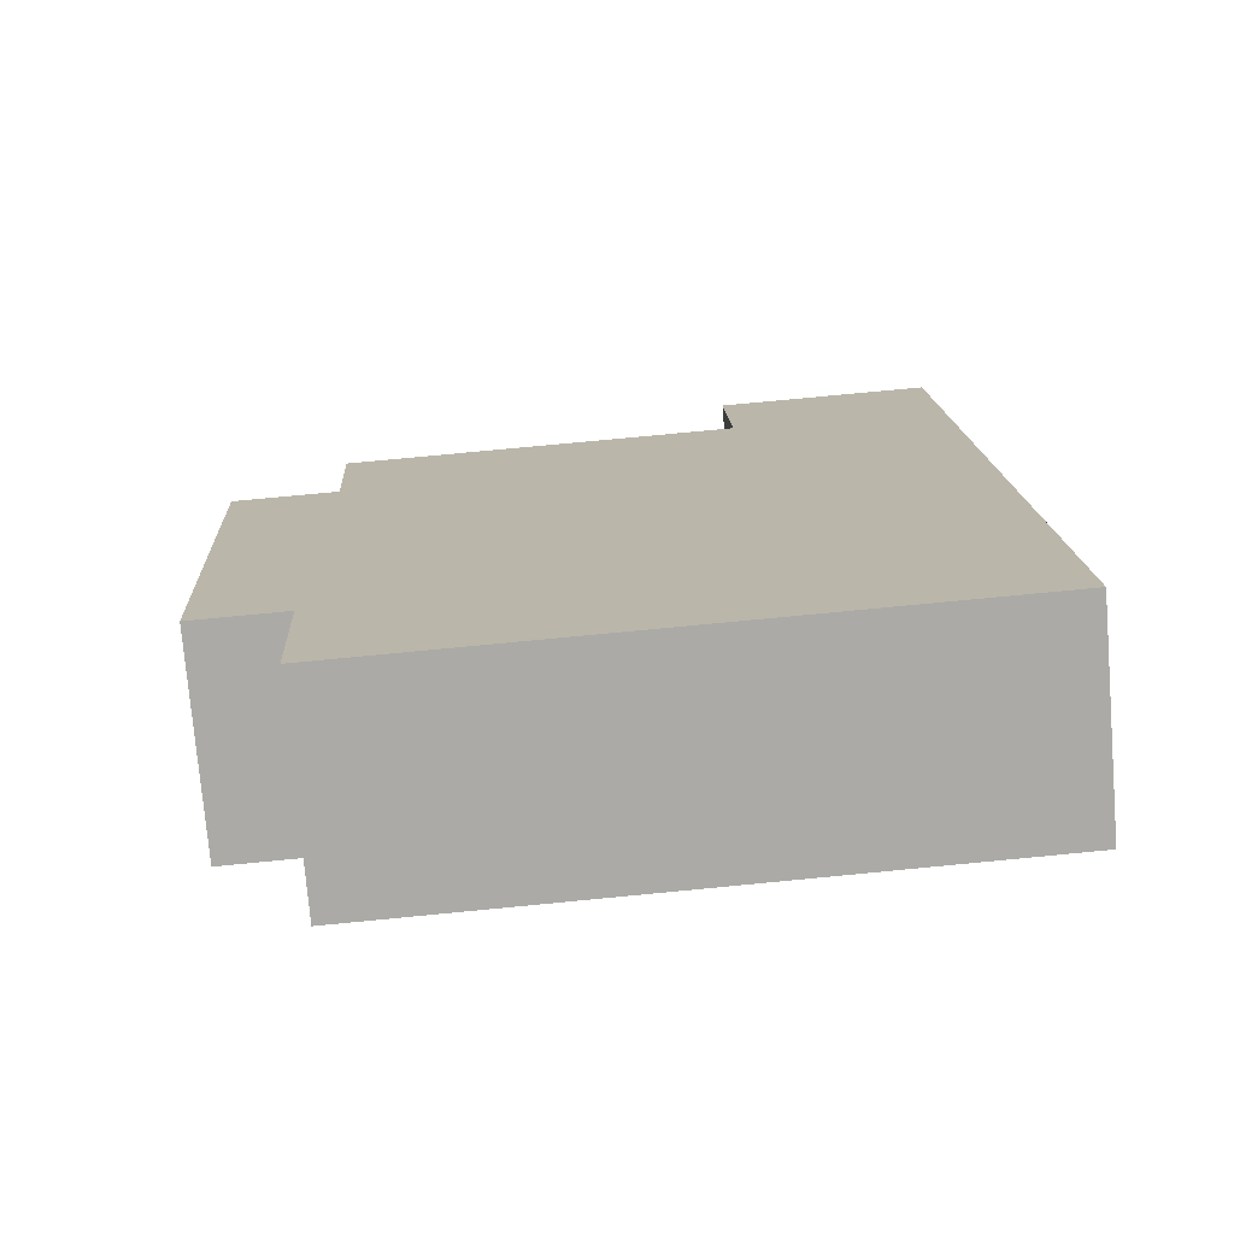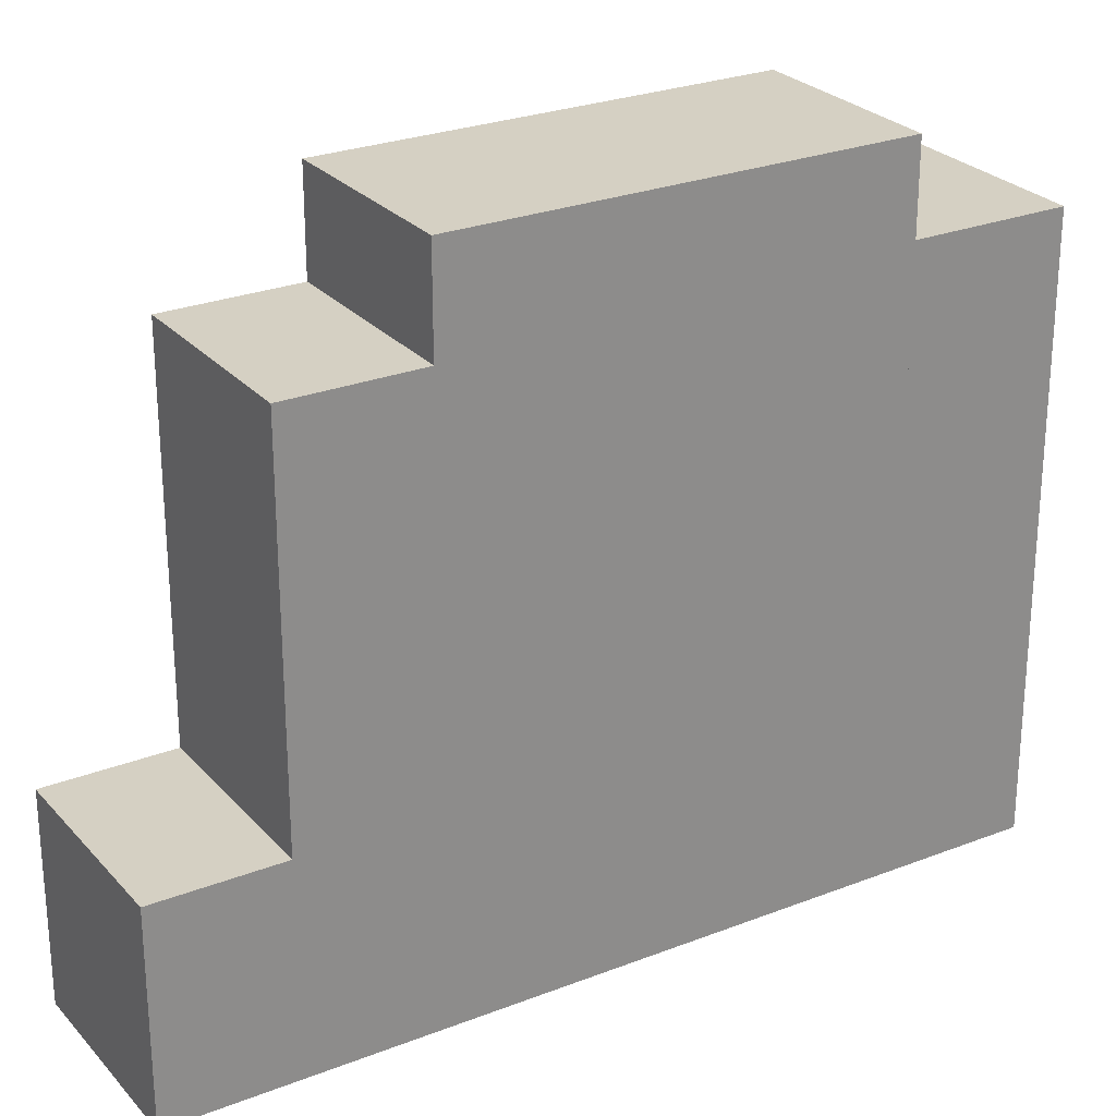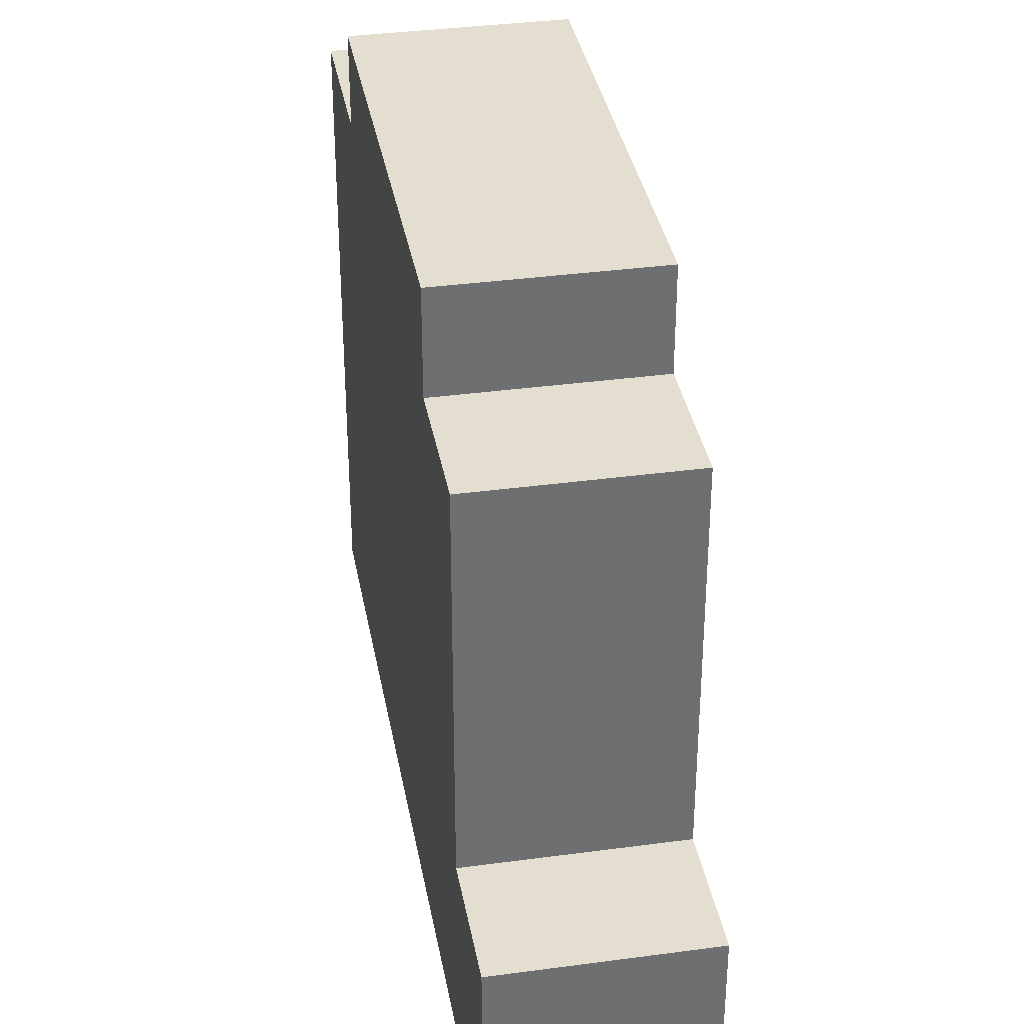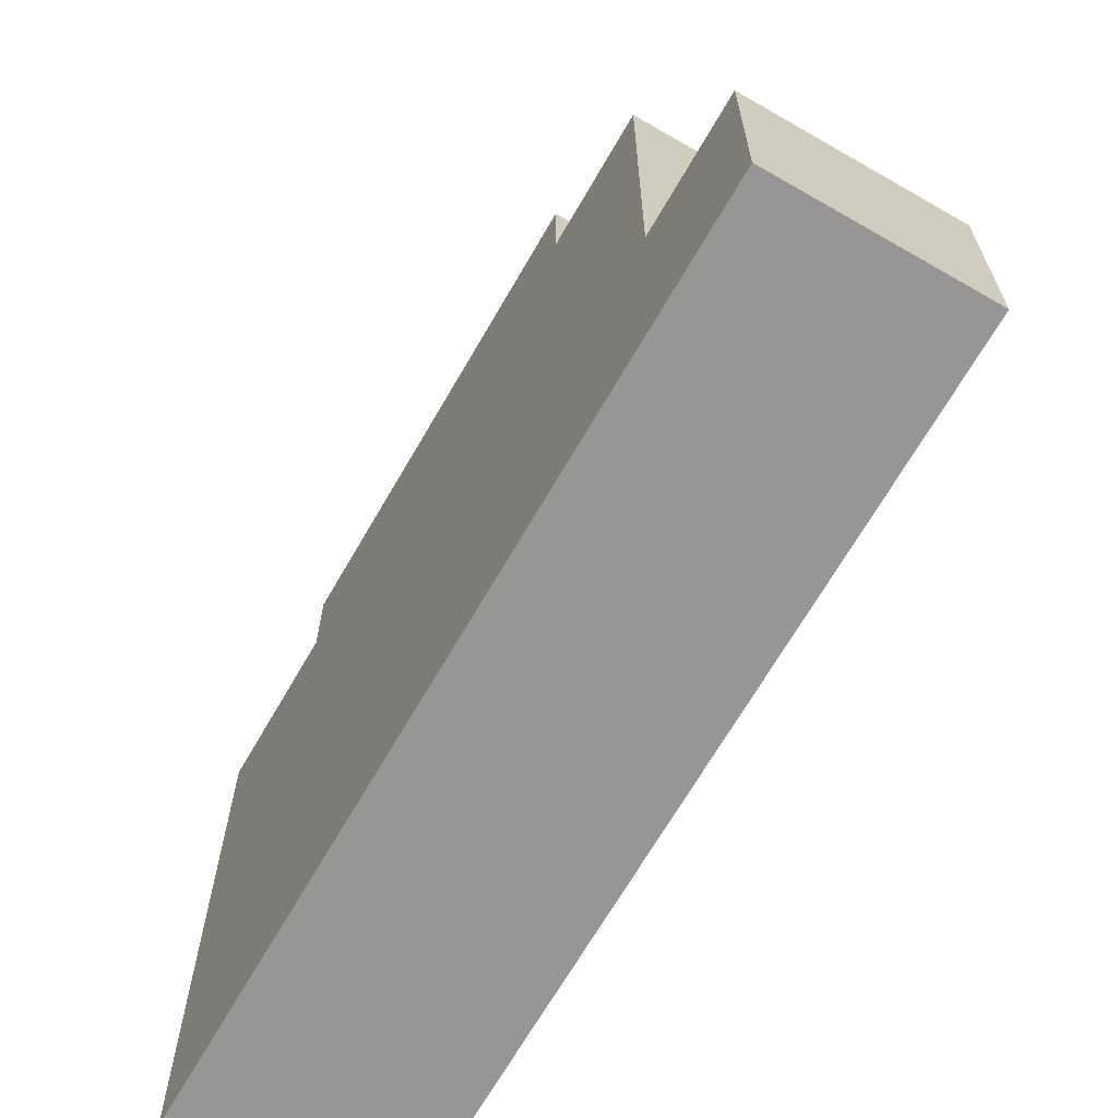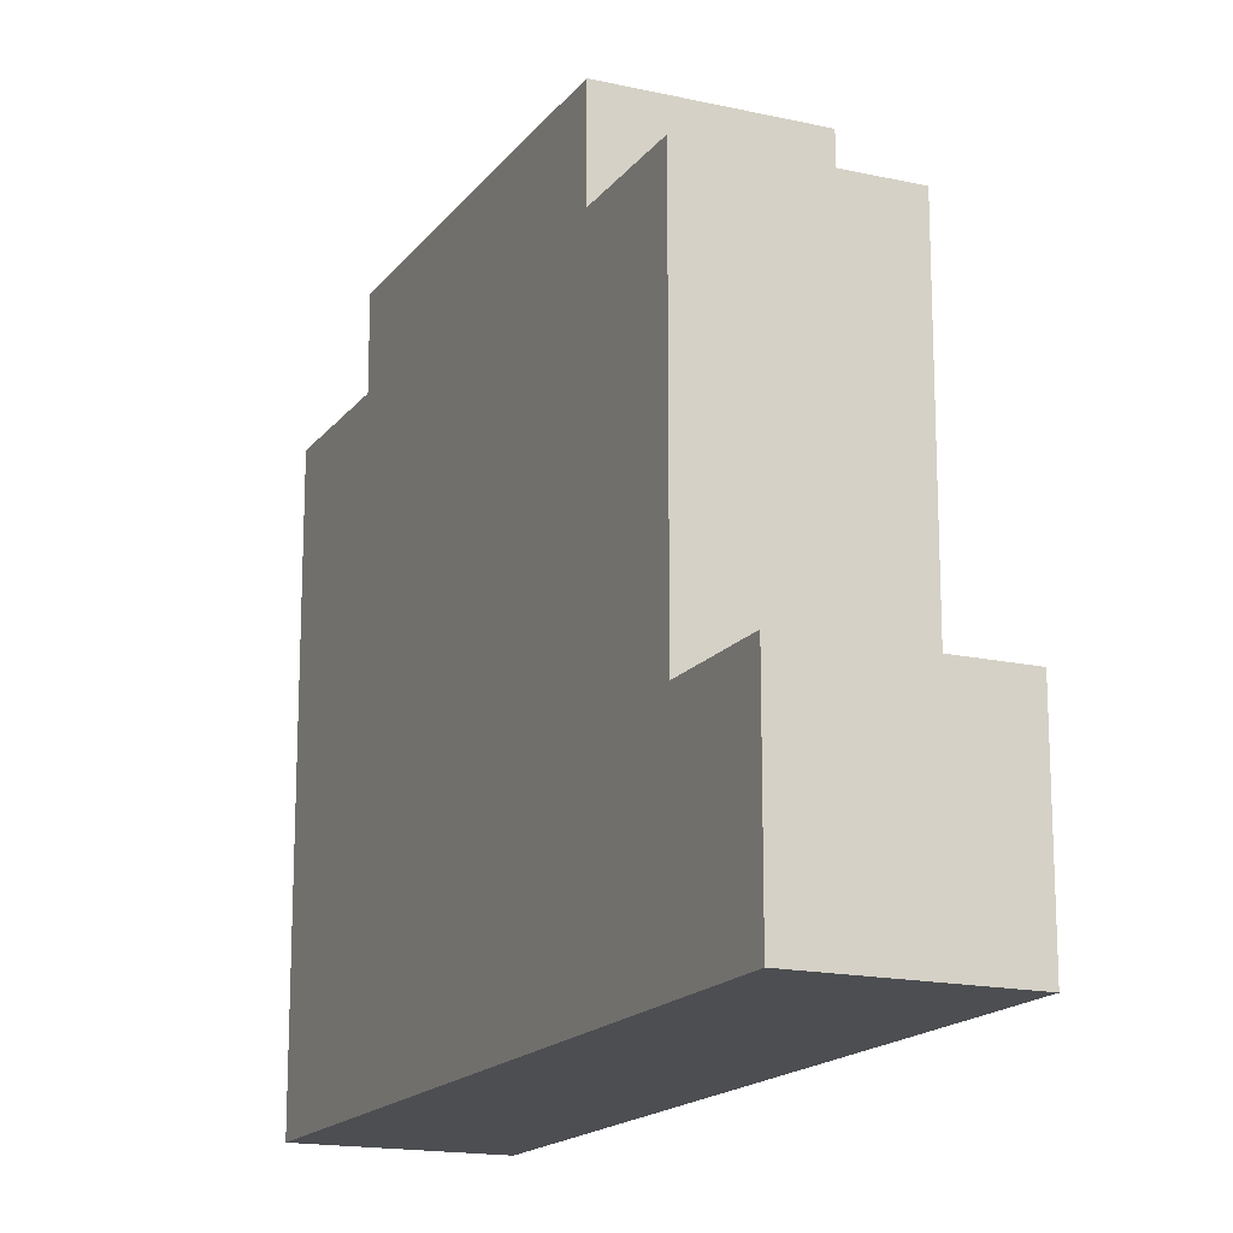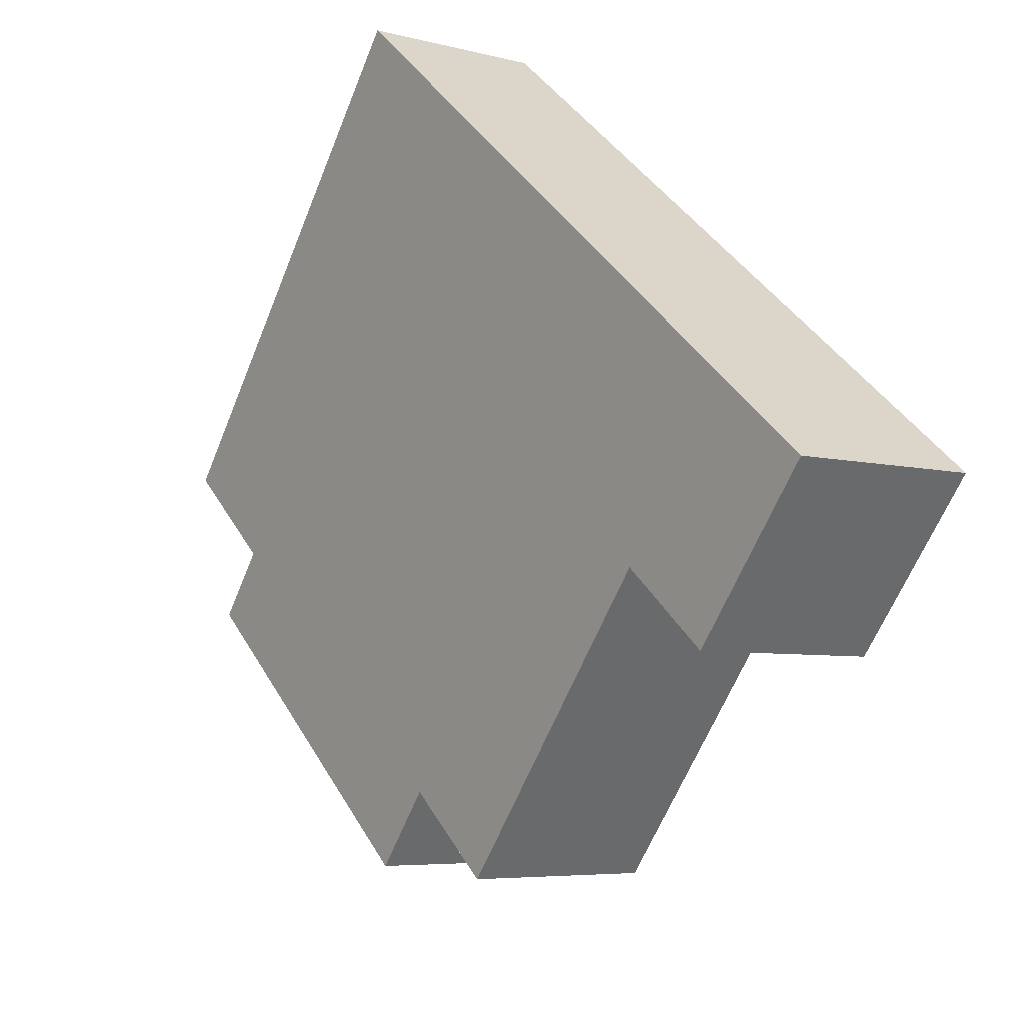
<metadata>
{"format":"obj","ext":"obj","renderer":"f3d","projection":"perspective","resolution":1024,"background":"white","views":[{"elev":75.1,"azim":-95.5,"up":"+Z"},{"elev":26.3,"azim":-151.2,"up":"+Y"},{"elev":35.8,"azim":140.4,"up":"+Y"},{"elev":-67.8,"azim":120.5,"up":"+Y"},{"elev":-16.7,"azim":125.9,"up":"+Y"},{"elev":-62.6,"azim":-22.0,"up":"+Z"}]}
</metadata>
<code>
v 80.59 -258 -596.4
v 78.31 -258 -592.3
v 77.09 -258 -590.2
v 75.9 -258 -588.1
v 67.91 -258 -574
v 67.12 -258 -572.6
v 65.12 -258 -569
v 58.7 -258 -572.7
v 61.48 -258 -577.6
v 69.48 -258 -591.7
v 71.88 -258 -596
v 74.17 -258 -600
v 67.91 -236.1 -574
v 67.12 -236.1 -572.6
v 65.12 -236.1 -569
v 58.7 -236.1 -572.7
v 61.48 -236.1 -577.6
v 75.9 -232.8 -588.1
v 67.91 -232.8 -574
v 61.48 -232.8 -577.6
v 69.48 -232.8 -591.7
v 78.31 -236.5 -592.3
v 77.09 -236.5 -590.2
v 75.9 -236.5 -588.1
v 69.48 -236.5 -591.7
v 71.88 -236.5 -596
v 80.59 -250.5 -596.4
v 78.31 -250.5 -592.3
v 71.88 -250.5 -596
v 74.17 -250.5 -600
g CityEngineShapeMaterial_627
f 2 1 12 11 10 9 8 7 6 5 4 3
f 14 13 17 16 15
f 19 18 21 20
f 23 22 26 25 24
f 28 27 30 29
f 29 28 22 26
f 25 24 18 21
f 20 17 13 19
f 1 12 30 27
f 12 11 29 30
f 11 10 25 26
f 10 9 20 21
f 9 8 16 17
f 8 7 15 16
f 7 6 14 15
f 6 5 13 14
f 5 4 18 19
f 4 3 23 24
f 3 2 22 23
f 2 1 27 28

</code>
